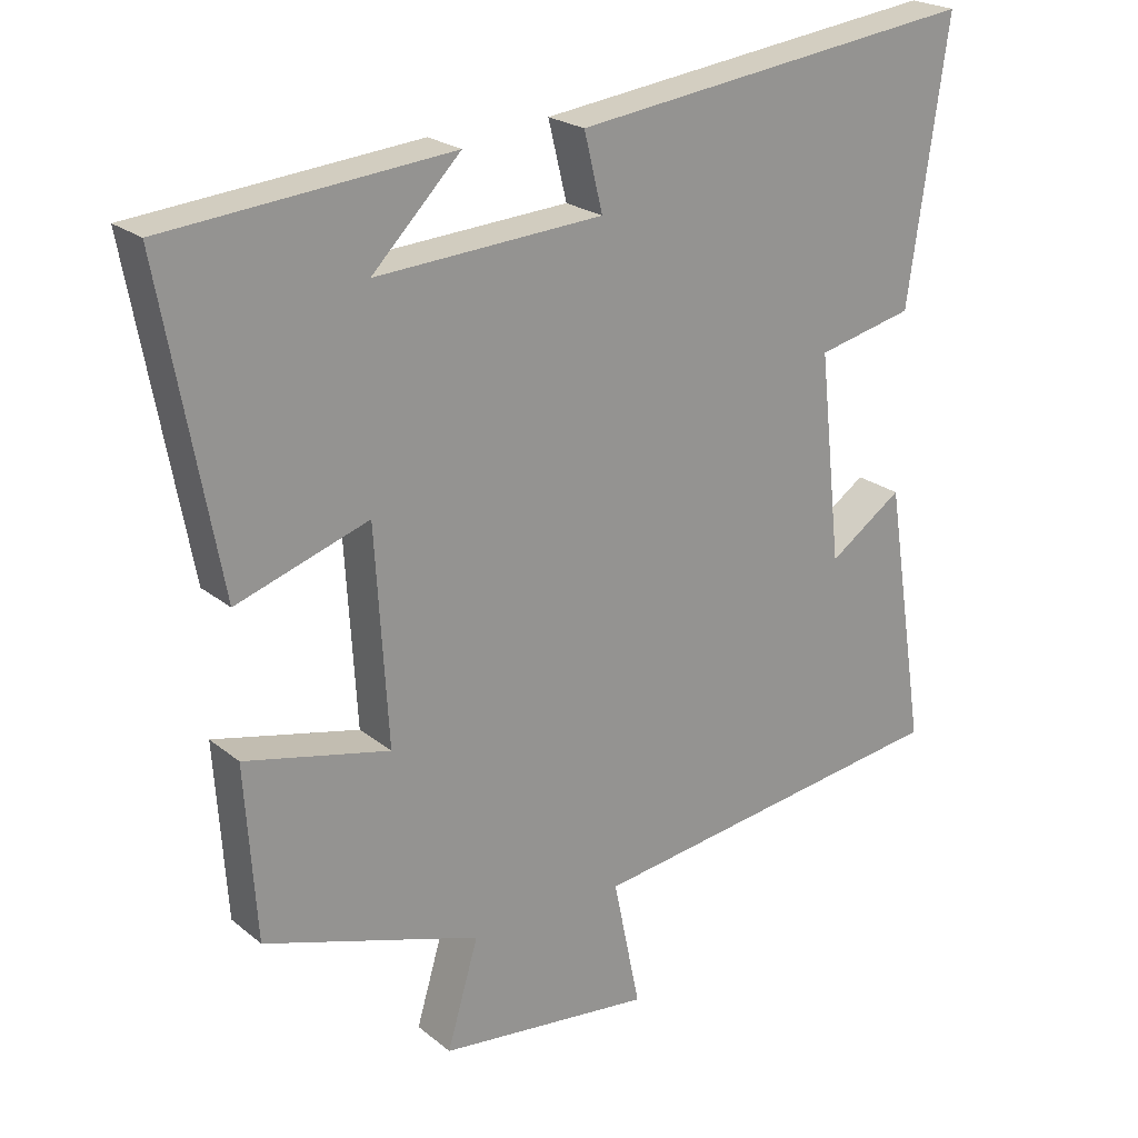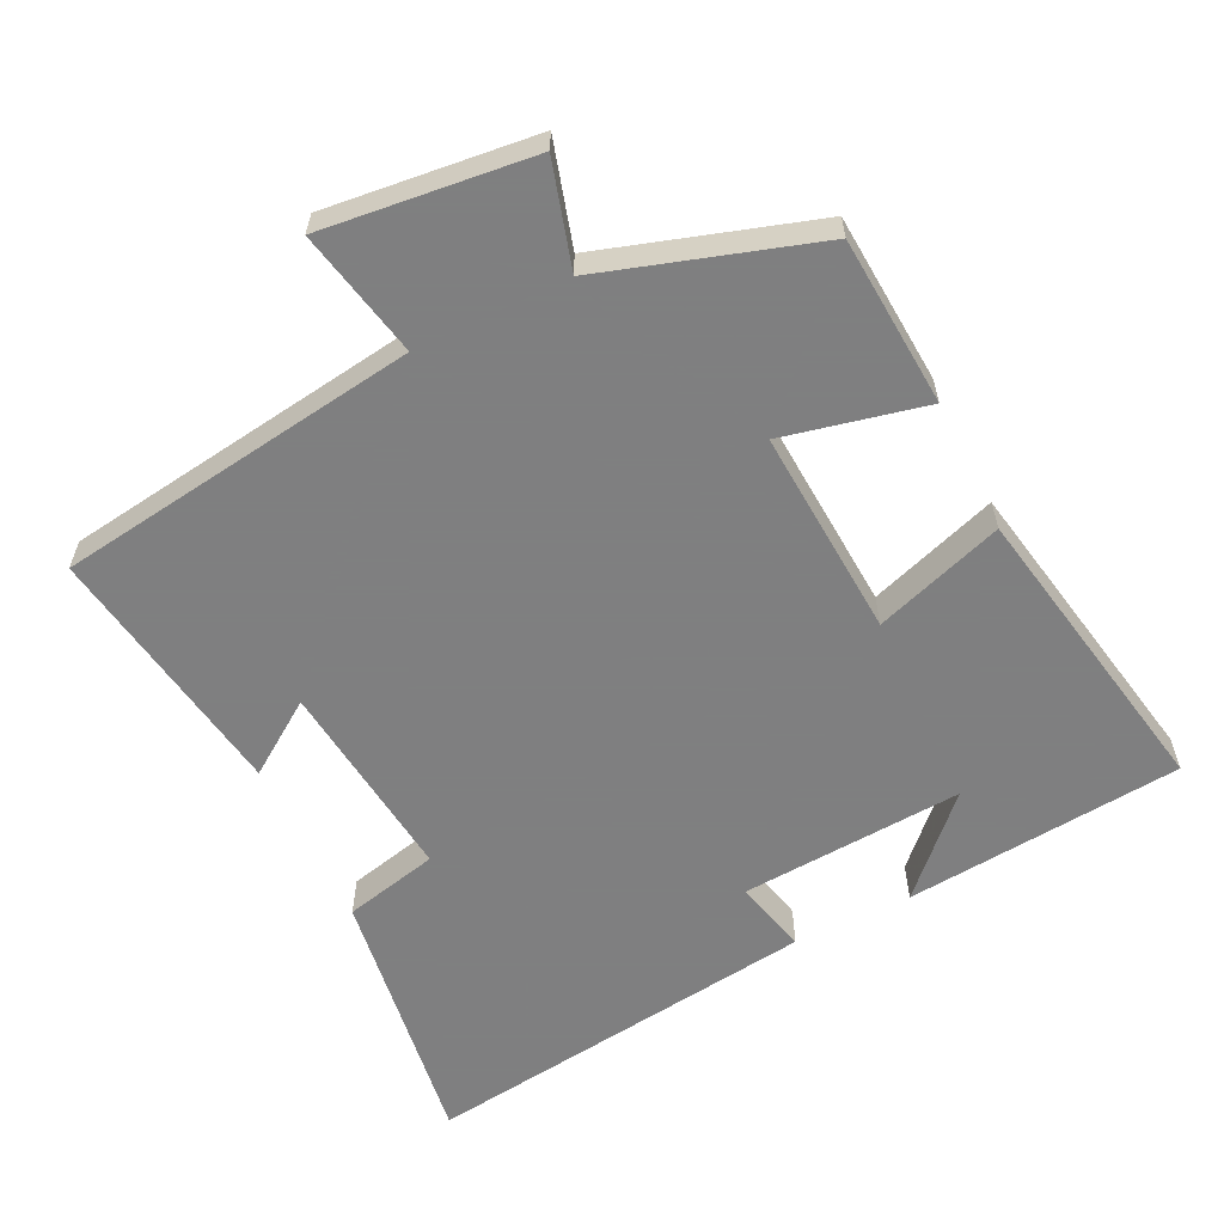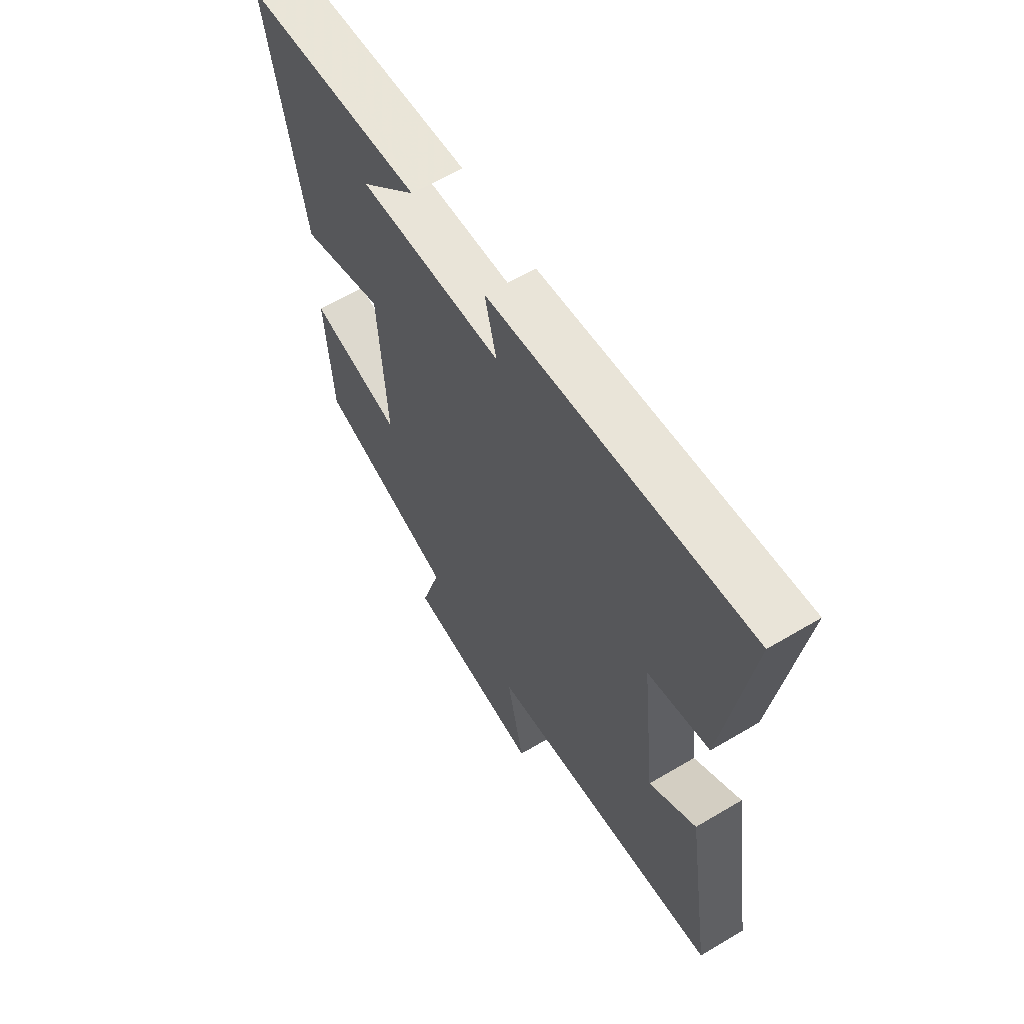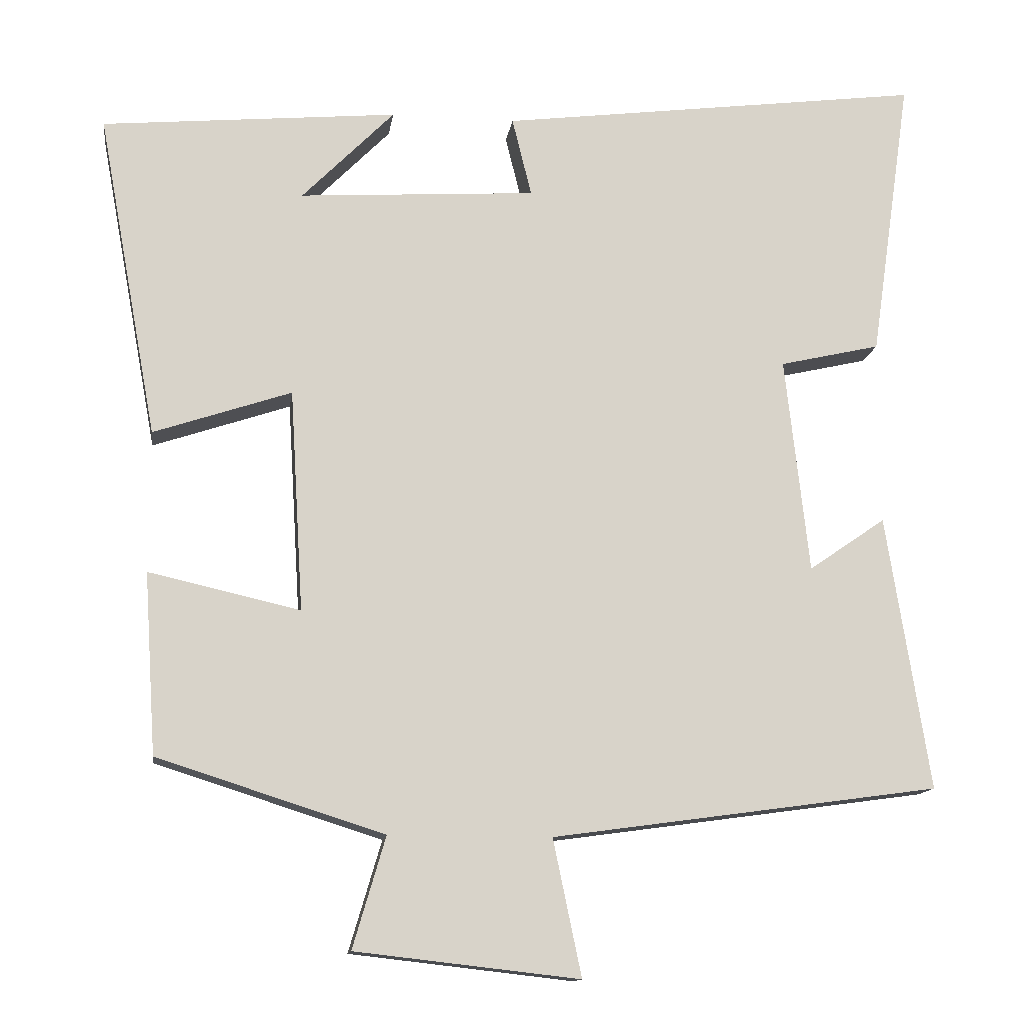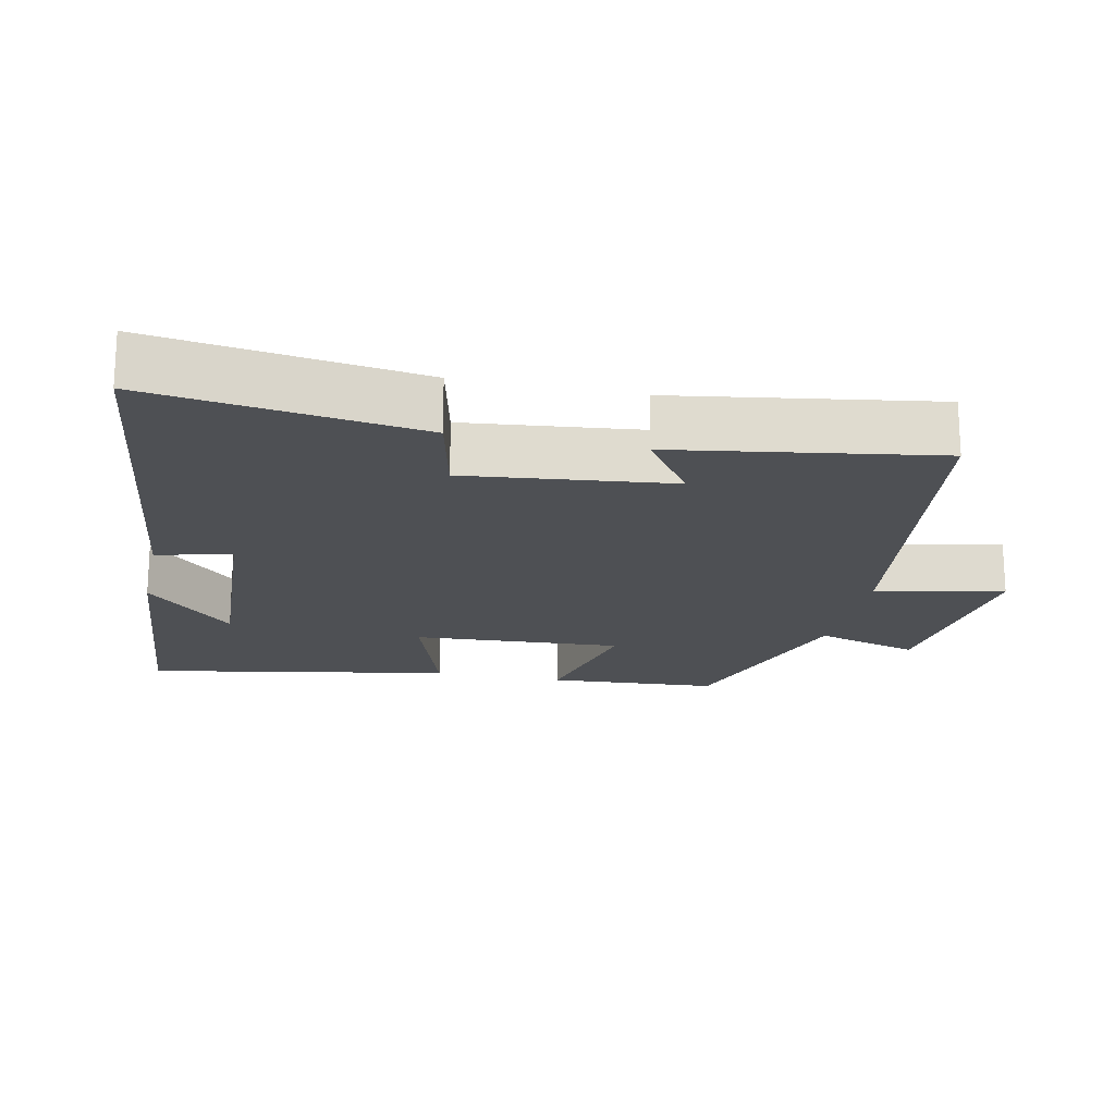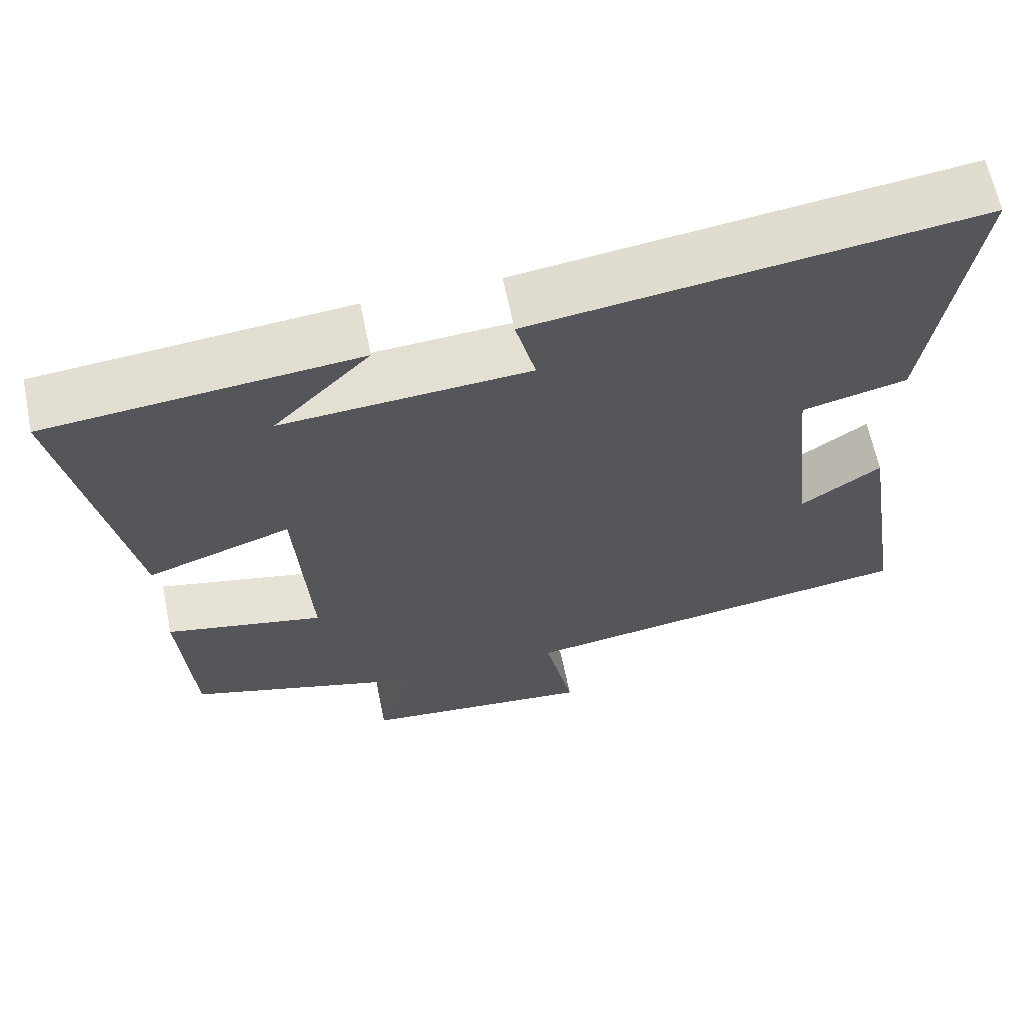
<metadata>
{"format":"obj","ext":"obj","renderer":"f3d","projection":"perspective","resolution":1024,"background":"white","views":[{"elev":22.5,"azim":-36.3,"up":"+Z"},{"elev":-59.9,"azim":-153.8,"up":"+Y"},{"elev":61.5,"azim":58.8,"up":"+Z"},{"elev":-13.2,"azim":-7.8,"up":"+Z"},{"elev":-18.9,"azim":77.9,"up":"+Y"},{"elev":64.2,"azim":-11.7,"up":"+Z"}]}
</metadata>
<code>
v -0.58 0.07 0.464
v -0.183 0.07 0.5
v -0.307 0.07 0.374
v 0.011 0.07 0.394
v -0.015 0.07 0.5
v 0.555 0.07 0.572
v 0.5 0.07 0.191
v 0.365 0.07 0.16
v 0.397 0.07 -0.13
v 0.5 0.07 -0.059
v 0.558 0.07 -0.428
v 0.038 0.07 -0.5
v 0.076 0.07 -0.683
v -0.224 0.07 -0.649
v -0.18 0.07 -0.5
v -0.484 0.07 -0.403
v -0.5 0.07 -0.16
v -0.297 0.07 -0.206
v -0.315 0.07 0.092
v -0.5 0.07 0.03
v -0.58 0 0.464
v -0.183 0 0.5
v -0.307 0 0.374
v 0.011 0 0.394
v -0.015 0 0.5
v 0.555 0 0.572
v 0.5 0 0.191
v 0.365 0 0.16
v 0.397 0 -0.13
v 0.5 0 -0.059
v 0.558 0 -0.428
v 0.038 0 -0.5
v 0.076 0 -0.683
v -0.224 0 -0.649
v -0.18 0 -0.5
v -0.484 0 -0.403
v -0.5 0 -0.16
v -0.297 0 -0.206
v -0.315 0 0.092
v -0.5 0 0.03
f 19 20 1
f 15 16 17 18
f 15 18 19
f 12 13 14 15
f 12 15 19
f 9 10 11 12
f 8 9 12 19
f 6 7 8
f 5 6 8
f 4 5 8
f 3 4 8 19
f 1 2 3
f 1 3 19
f 21 40 39
f 38 37 36 35
f 39 38 35
f 35 34 33 32
f 39 35 32
f 32 31 30 29
f 39 32 29 28
f 28 27 26
f 28 26 25
f 28 25 24
f 39 28 24 23
f 23 22 21
f 39 23 21
f 1 21 22 2
f 2 22 23 3
f 3 23 24 4
f 4 24 25 5
f 5 25 26 6
f 6 26 27 7
f 7 27 28 8
f 8 28 29 9
f 9 29 30 10
f 10 30 31 11
f 11 31 32 12
f 12 32 33 13
f 13 33 34 14
f 14 34 35 15
f 15 35 36 16
f 16 36 37 17
f 17 37 38 18
f 18 38 39 19
f 19 39 40 20
f 20 40 21 1

</code>
